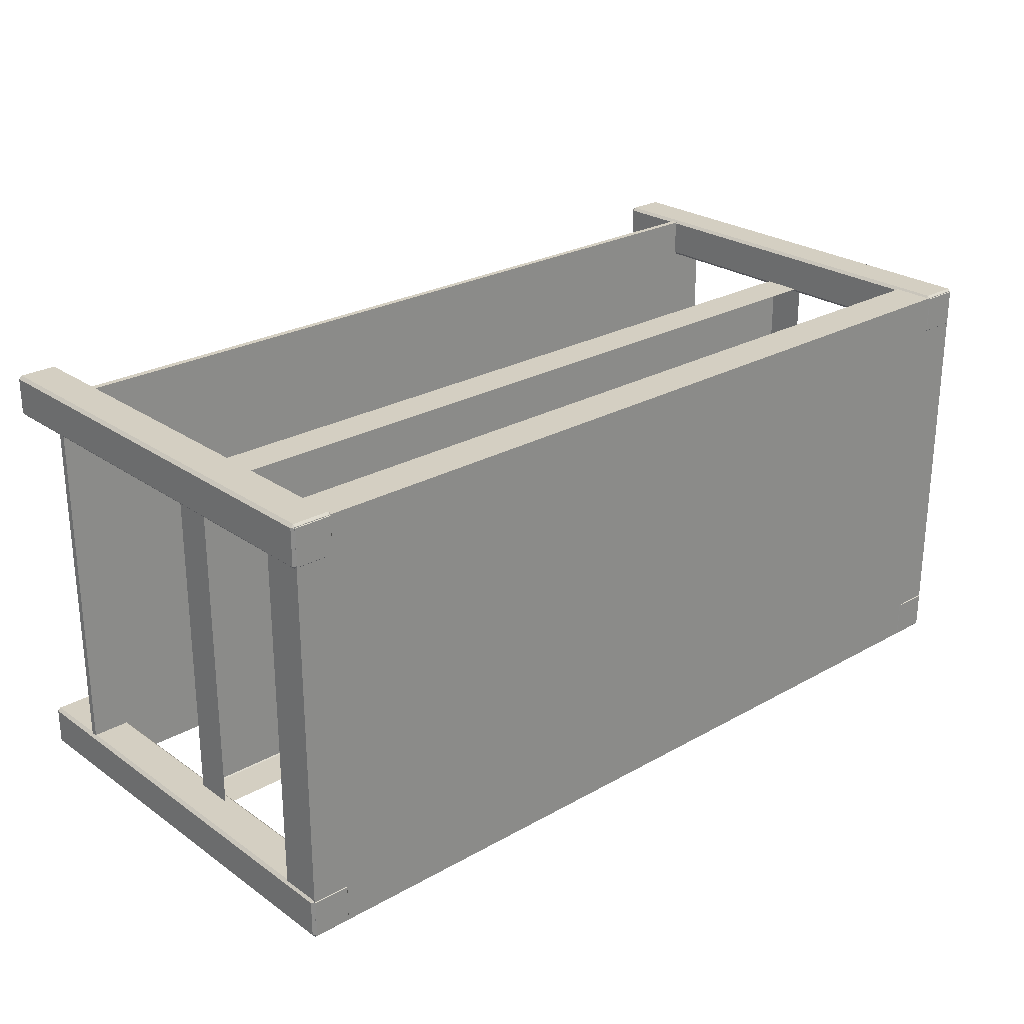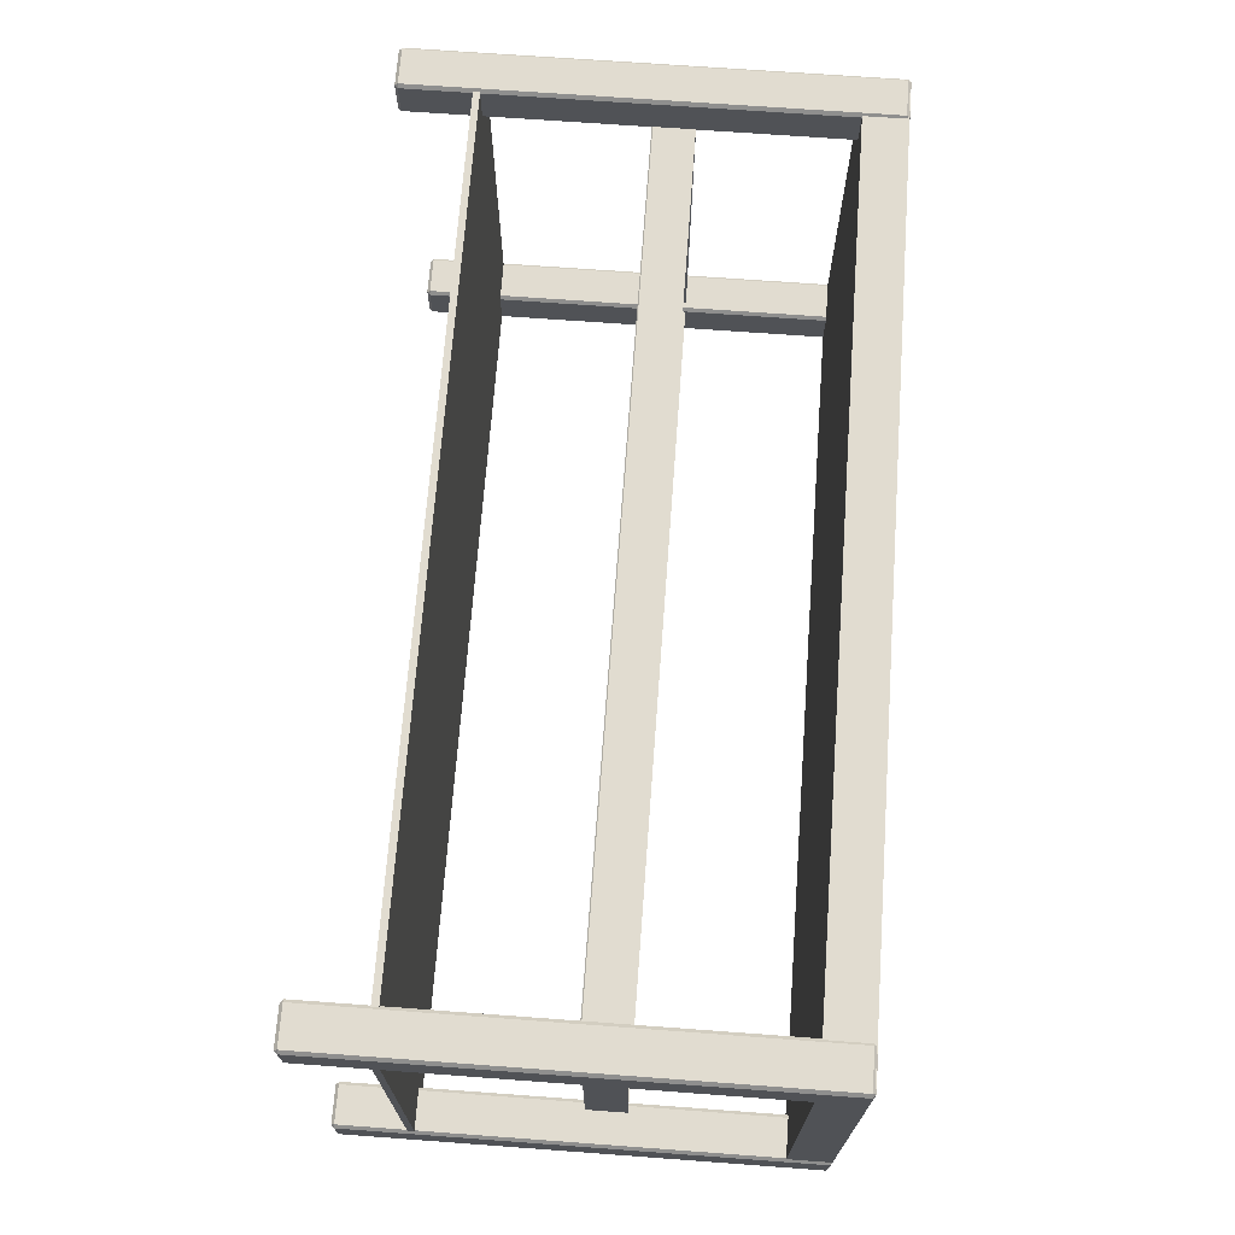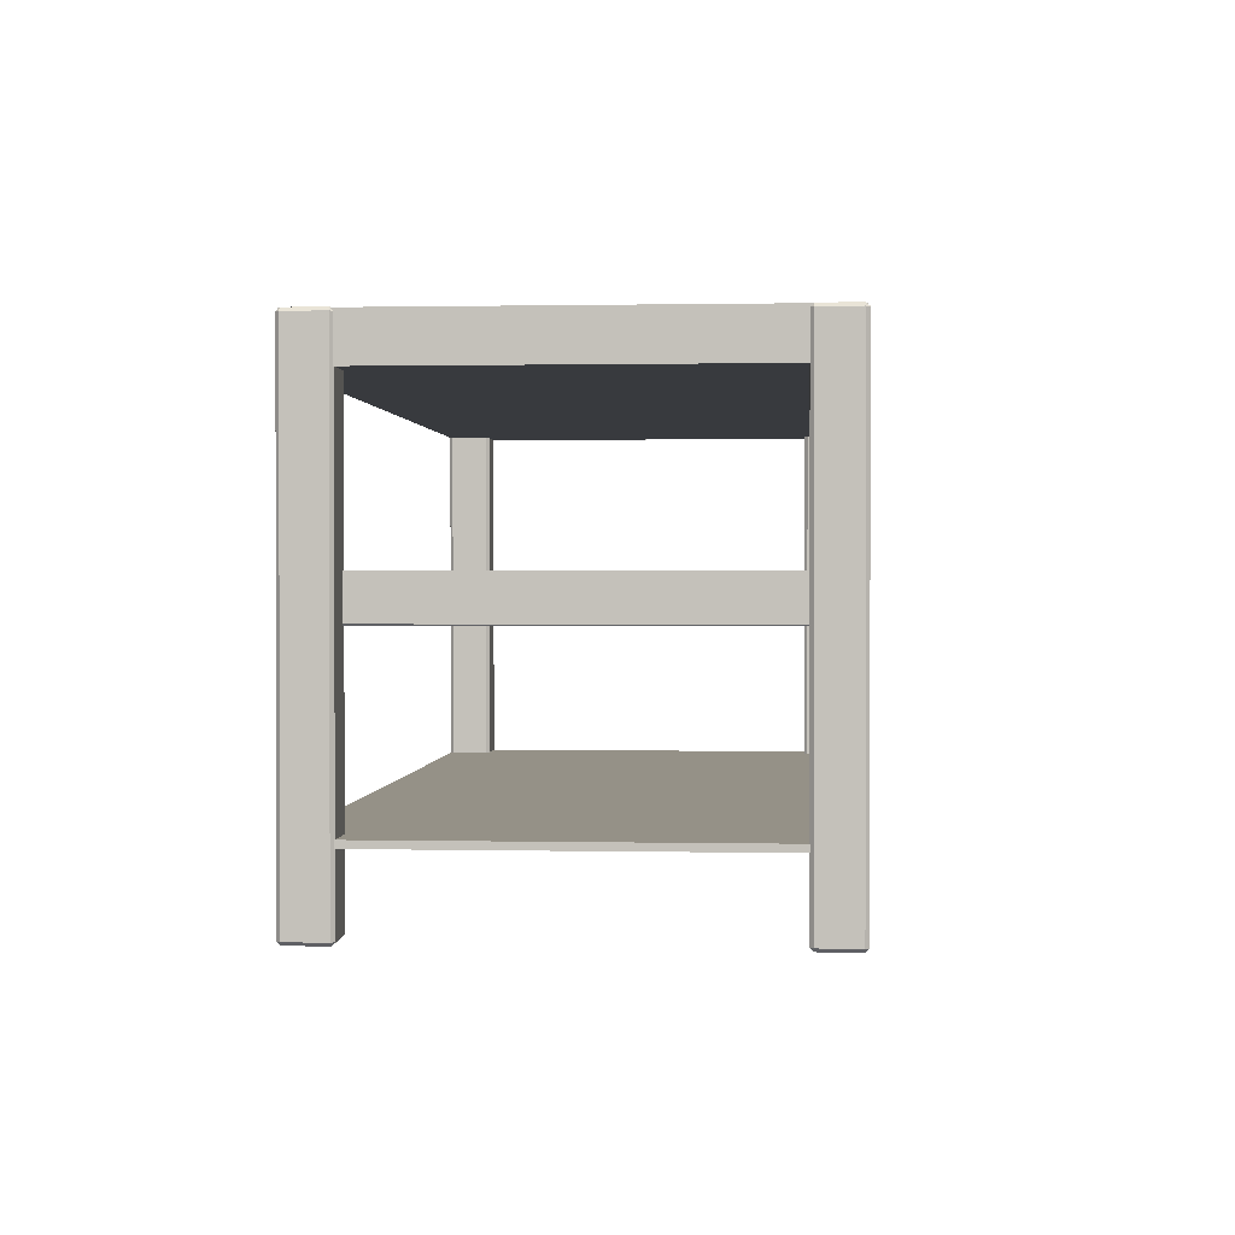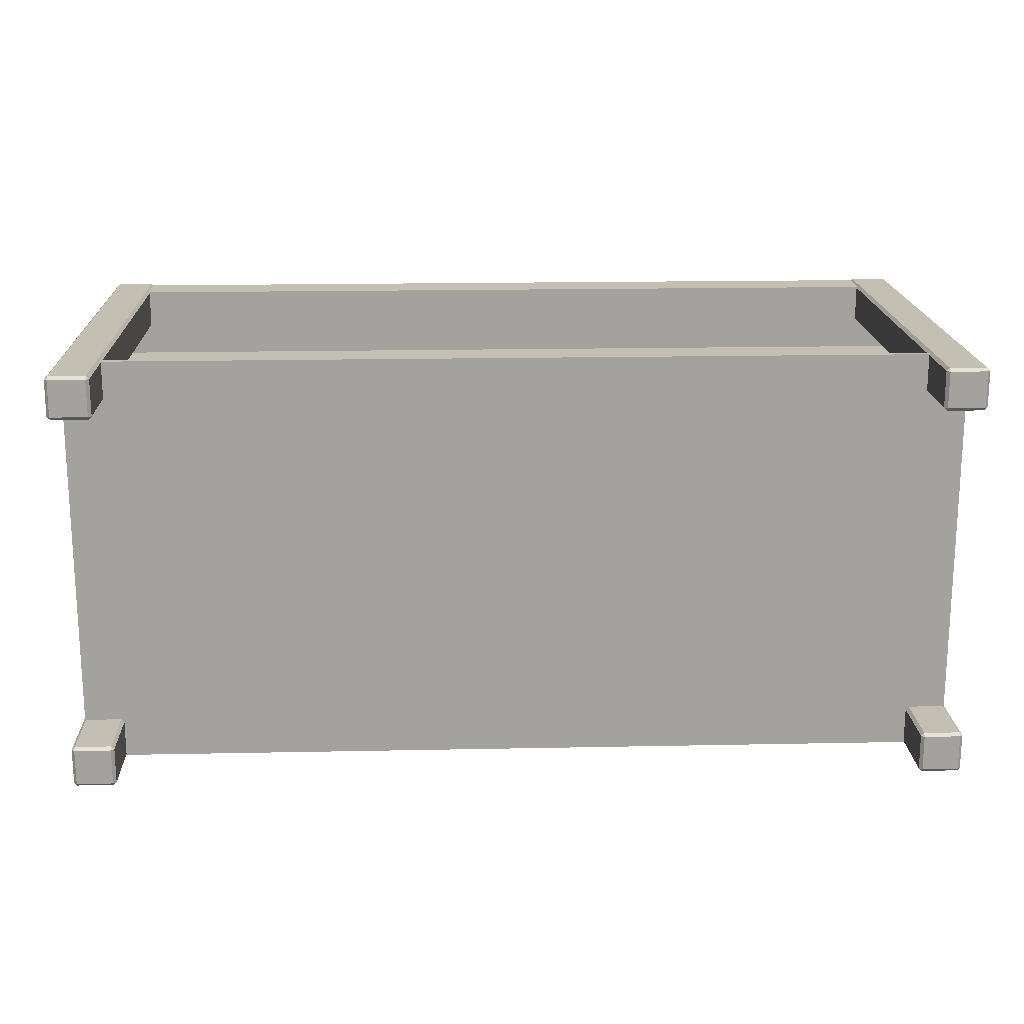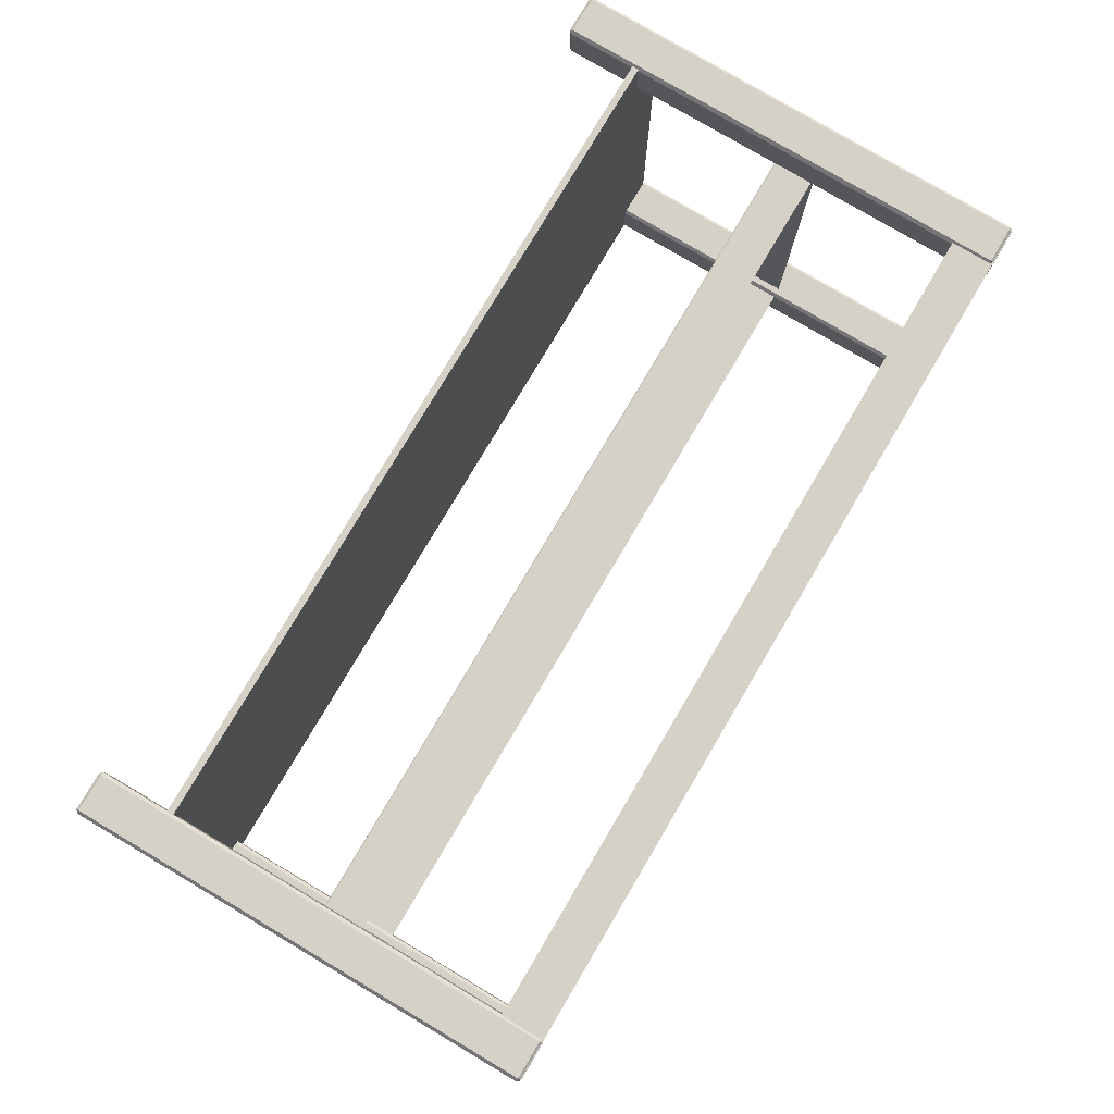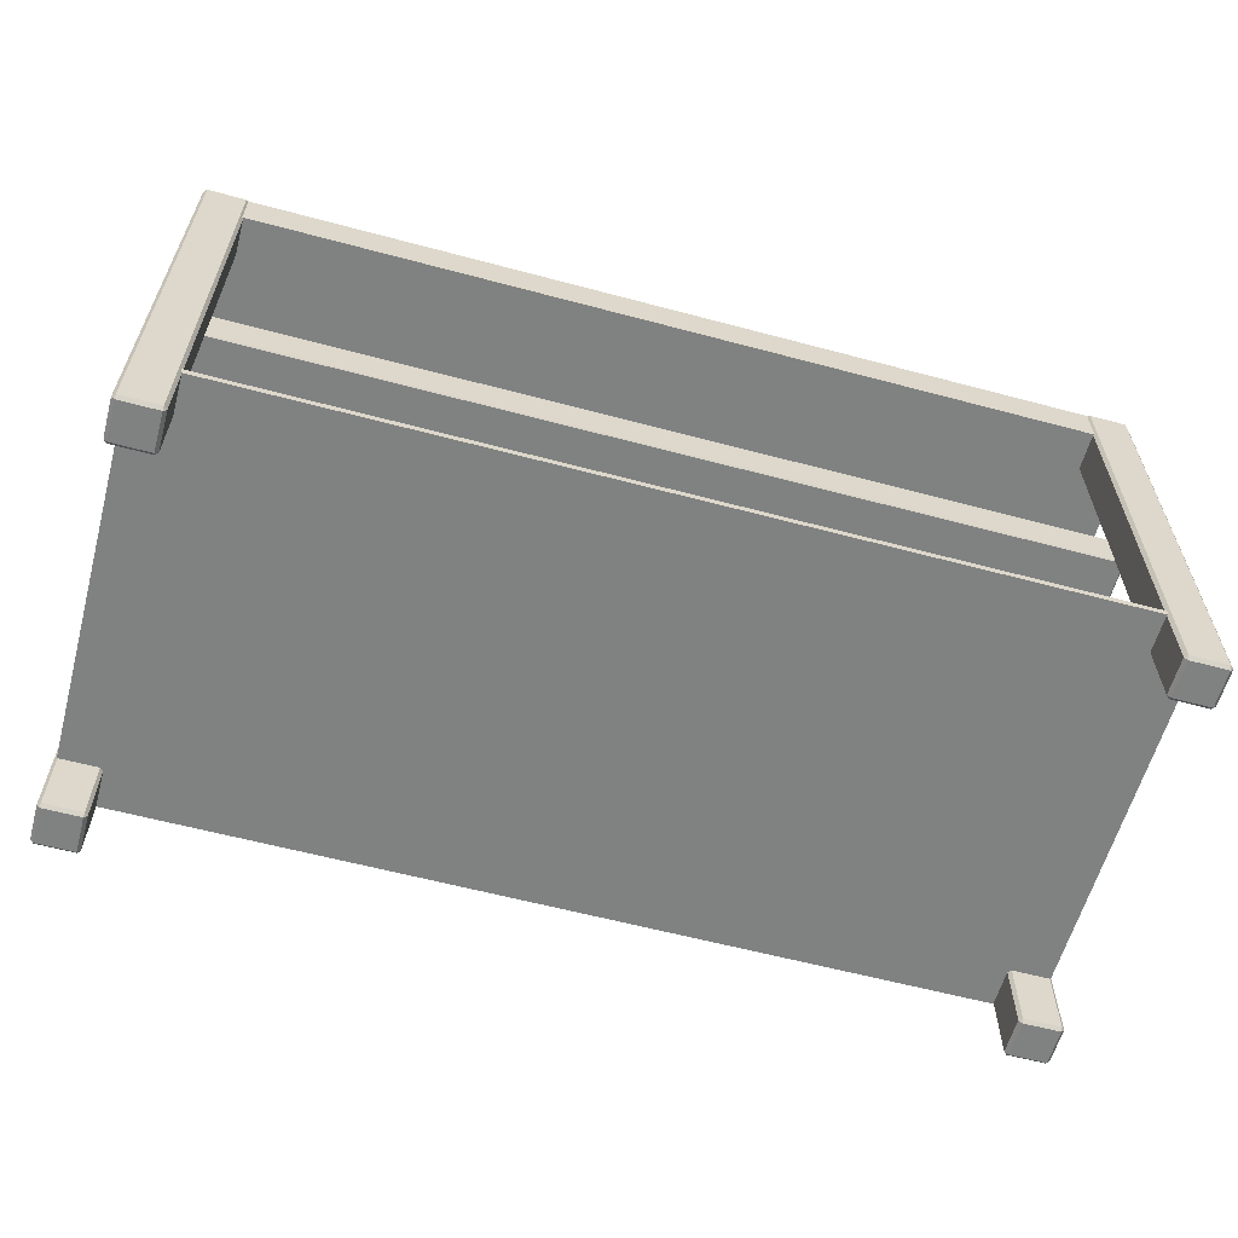
<metadata>
{"format":"obj","ext":"obj","renderer":"f3d","projection":"perspective","resolution":1024,"background":"white","views":[{"elev":25.5,"azim":-42.0,"up":"+Y"},{"elev":69.4,"azim":-85.8,"up":"+Y"},{"elev":0.9,"azim":-85.7,"up":"+Z"},{"elev":17.7,"azim":177.7,"up":"+Y"},{"elev":78.8,"azim":-59.4,"up":"+Y"},{"elev":-60.3,"azim":-15.3,"up":"+Z"}]}
</metadata>
<code>
o Fp329_Cube_370Desk_329_0_GeomSubset_1
v -0.6168 0.3101 0.2354
v 0.6168 0.3101 0.2358
v 0.6168 0.3101 0.2223
v -0.6168 0.3101 0.2219
v 0.6168 -0.3101 0.2358
v -0.6168 -0.3101 0.2354
v -0.6168 -0.3101 0.2219
v 0.6168 -0.3101 0.2223
v 0.6209 0.306 0.2358
v 0.6209 -0.306 0.2358
v 0.6209 -0.306 0.2223
v 0.6209 0.306 0.2223
v 0.6168 0.306 0.2182
v 0.6168 -0.306 0.2182
v -0.6168 -0.306 0.2178
v -0.6168 0.306 0.2178
v 0.6168 0.306 0.2398
v -0.6168 0.306 0.2394
v -0.6168 -0.306 0.2394
v 0.6168 -0.306 0.2398
v -0.6209 0.306 0.2219
v -0.6209 -0.306 0.2219
v -0.6209 -0.306 0.2354
v -0.6209 0.306 0.2354
v 0.5421 0.2237 -0.02494
v -0.5419 0.2237 -0.02532
v -0.5419 -0.2237 -0.02532
v 0.5421 -0.2237 -0.02494
v -0.5432 0.2237 -0.02664
v -0.5419 0.225 -0.02664
v -0.5419 -0.225 -0.02664
v -0.5432 -0.2237 -0.02664
v 0.5421 -0.225 -0.02626
v 0.5434 -0.2237 -0.02626
v 0.5434 0.2237 -0.02626
v 0.5421 0.225 -0.02626
v -0.5824 0.2204 0.2145
v -0.5822 0.2204 -0.3735
v -0.5349 0.2204 -0.3735
v -0.5351 0.2204 0.2145
v 0.5351 0.2205 0.2149
v 0.5353 0.2205 -0.3731
v 0.5826 0.2205 -0.3731
v 0.5824 0.2205 0.2149
v 0.5311 -0.2244 0.2149
v 0.5313 -0.2244 -0.3731
v 0.5313 -0.2717 -0.3731
v 0.5311 -0.2717 0.2149
v -0.5864 -0.2244 0.2145
v -0.5862 -0.2244 -0.3735
v -0.5862 -0.2717 -0.3735
v -0.5864 -0.2717 0.2145
v 0.5826 -0.2717 -0.3771
v 0.5353 -0.2717 -0.3771
v 0.5353 -0.2244 -0.3771
v 0.5826 -0.2244 -0.3771
v 0.5311 0.2717 0.2149
v 0.5313 0.2717 -0.3731
v 0.5313 0.2244 -0.3731
v 0.5311 0.2244 0.2149
v 0.5864 0.2244 0.2149
v 0.5866 0.2244 -0.3731
v 0.5866 0.2717 -0.3731
v 0.5864 0.2717 0.2149
v 0.5826 0.2244 -0.3771
v 0.5353 0.2244 -0.3771
v 0.5353 0.2717 -0.3771
v 0.5826 0.2717 -0.3771
v -0.5864 0.2717 0.2145
v -0.5862 0.2717 -0.3735
v -0.5862 0.2244 -0.3735
v -0.5864 0.2244 0.2145
v 0.5824 0.2756 0.2149
v 0.5826 0.2756 -0.3731
v 0.5353 0.2756 -0.3731
v 0.5351 0.2756 0.2149
v -0.5824 -0.2756 0.2145
v -0.5822 -0.2756 -0.3735
v -0.5349 -0.2756 -0.3735
v -0.5351 -0.2756 0.2145
v -0.5311 -0.2717 0.2145
v -0.5309 -0.2717 -0.3735
v -0.5309 -0.2244 -0.3735
v -0.5311 -0.2244 0.2145
v 0.5864 -0.2717 0.2149
v 0.5866 -0.2717 -0.3731
v 0.5866 -0.2244 -0.3731
v 0.5864 -0.2244 0.2149
v 0.5351 -0.2756 0.2149
v 0.5353 -0.2756 -0.3731
v 0.5826 -0.2756 -0.3731
v 0.5824 -0.2756 0.2149
v -0.5351 -0.2717 0.2185
v -0.5351 -0.2244 0.2185
v -0.5824 -0.2244 0.2185
v -0.5824 -0.2717 0.2185
v -0.5311 0.2244 0.2145
v -0.5309 0.2244 -0.3735
v -0.5309 0.2717 -0.3735
v -0.5311 0.2717 0.2145
v -0.5349 -0.2717 -0.3774
v -0.5822 -0.2717 -0.3775
v -0.5822 -0.2244 -0.3775
v -0.5349 -0.2244 -0.3774
v 0.5824 -0.2204 0.2149
v 0.5826 -0.2204 -0.3731
v 0.5353 -0.2204 -0.3731
v 0.5351 -0.2204 0.2149
v -0.5351 0.2756 0.2145
v -0.5349 0.2756 -0.3735
v -0.5822 0.2756 -0.3735
v -0.5824 0.2756 0.2145
v -0.5351 -0.2204 0.2145
v -0.5349 -0.2204 -0.3735
v -0.5822 -0.2204 -0.3735
v -0.5824 -0.2204 0.2145
v 0.5834 0.2731 0.2182
v -0.5833 0.273 0.2178
v -0.5833 -0.2731 0.2178
v 0.5834 -0.273 0.2182
v -0.5351 0.2244 0.2185
v -0.5351 0.2717 0.2185
v -0.5824 0.2717 0.2185
v -0.5824 0.2244 0.2185
v 0.5824 0.2244 0.2189
v 0.5824 0.2717 0.2189
v 0.5351 0.2717 0.2189
v 0.5351 0.2244 0.2189
v 0.5824 -0.2717 0.2189
v 0.5824 -0.2244 0.2189
v 0.5351 -0.2244 0.2189
v 0.5351 -0.2717 0.2189
v -0.5349 0.2244 -0.3774
v -0.5349 0.2717 -0.3774
v -0.5822 0.2717 -0.3775
v -0.5822 0.2244 -0.3775
v 0.5834 0.2731 0.1636
v 0.5834 -0.273 0.1636
v -0.5833 -0.2731 0.1632
v -0.5833 0.273 0.1632
v 0.5835 0.2731 -0.2773
v -0.5832 0.273 -0.2777
v -0.5832 -0.2731 -0.2777
v 0.5835 -0.273 -0.2773
v 0.5835 0.2731 -0.2858
v 0.5835 -0.273 -0.2858
v -0.5832 -0.2731 -0.2862
v -0.5832 0.273 -0.2862
v 0.5421 0.225 -0.07684
v -0.5419 0.225 -0.07722
v 0.5421 0.2237 -0.07816
v 0.5421 -0.2237 -0.07816
v -0.5419 -0.2237 -0.07854
v -0.5419 0.2237 -0.07854
v 0.5434 -0.2237 -0.07684
v 0.5434 0.2237 -0.07684
v -0.5419 -0.225 -0.07722
v 0.5421 -0.225 -0.07684
v -0.5432 0.2237 -0.07722
v -0.5432 -0.2237 -0.07722
f 37 39 38
f 37 40 39
f 41 43 42
f 41 44 43
f 45 47 46
f 45 48 47
f 49 51 50
f 49 52 51
f 53 55 54
f 53 56 55
f 57 59 58
f 57 60 59
f 61 63 62
f 61 64 63
f 65 67 66
f 65 68 67
f 69 71 70
f 69 72 71
f 73 75 74
f 73 76 75
f 77 79 78
f 77 80 79
f 81 83 82
f 81 84 83
f 85 87 86
f 85 88 87
f 89 91 90
f 89 92 91
f 93 95 94
f 93 96 95
f 97 99 98
f 97 100 99
f 101 103 102
f 101 104 103
f 105 107 106
f 105 108 107
f 109 111 110
f 109 112 111
f 113 115 114
f 113 116 115
f 117 119 118
f 117 120 119
f 121 123 122
f 121 124 123
f 125 127 126
f 125 128 127
f 129 131 130
f 129 132 131
f 98 133 39
f 59 42 66
f 115 50 103
f 62 65 43
f 114 104 83
f 107 46 55
f 99 110 134
f 90 54 47
f 111 70 135
f 71 38 136
f 63 74 68
f 58 67 75
f 91 86 53
f 106 56 87
f 51 78 102
f 82 101 79
f 81 80 93
f 52 96 77
f 105 88 130
f 92 129 85
f 57 76 127
f 64 126 73
f 37 72 124
f 112 123 69
f 48 132 89
f 100 122 109
f 108 131 45
f 113 84 94
f 44 125 61
f 116 95 49
f 41 60 128
f 40 121 97
f 114 103 104
f 114 115 103
f 134 98 99
f 134 133 98
f 68 62 63
f 68 65 62
f 135 110 111
f 135 134 110
f 58 66 67
f 58 59 66
f 53 90 91
f 53 54 90
f 136 70 71
f 136 135 70
f 133 38 39
f 133 136 38
f 104 82 83
f 104 101 82
f 65 42 43
f 65 66 42
f 102 50 51
f 102 103 50
f 67 74 75
f 67 68 74
f 106 55 56
f 106 107 55
f 101 78 79
f 101 102 78
f 56 86 87
f 56 53 86
f 46 54 55
f 46 47 54
f 57 75 76
f 57 58 75
f 109 99 100
f 109 110 99
f 71 37 38
f 71 72 37
f 105 87 88
f 105 106 87
f 51 77 78
f 51 52 77
f 83 113 114
f 83 84 113
f 97 39 40
f 97 98 39
f 91 85 86
f 91 92 85
f 49 115 116
f 49 50 115
f 111 69 70
f 111 112 69
f 89 47 48
f 89 90 47
f 61 43 44
f 61 62 43
f 73 63 64
f 73 74 63
f 79 81 82
f 79 80 81
f 107 45 46
f 107 108 45
f 59 41 42
f 59 60 41
f 80 96 93
f 80 77 96
f 88 129 130
f 88 85 129
f 76 126 127
f 76 73 126
f 72 123 124
f 72 69 123
f 92 132 129
f 92 89 132
f 112 122 123
f 112 109 122
f 131 48 45
f 131 132 48
f 84 93 94
f 84 81 93
f 64 125 126
f 64 61 125
f 52 95 96
f 52 49 95
f 127 60 57
f 127 128 60
f 100 121 122
f 100 97 121
f 130 108 105
f 130 131 108
f 44 128 125
f 44 41 128
f 94 116 113
f 94 95 116
f 40 124 121
f 40 37 124
f 133 135 136
f 133 134 135
f 137 139 138
f 137 140 139
f 118 139 140
f 118 119 139
f 120 137 138
f 120 117 137
f 119 138 139
f 119 120 138
f 117 140 137
f 117 118 140
f 141 143 142
f 141 144 143
f 145 147 146
f 145 148 147
f 142 147 148
f 142 143 147
f 144 145 146
f 144 141 145
f 143 146 147
f 143 144 146
f 141 148 145
f 141 142 148
f 36 150 149
f 36 30 150
f 151 153 152
f 151 154 153
f 34 156 155
f 34 35 156
f 31 158 157
f 31 33 158
f 154 150 159
f 156 149 151
f 152 158 155
f 160 157 153
f 31 160 32
f 31 157 160
f 152 157 158
f 152 153 157
f 158 34 155
f 158 33 34
f 151 155 156
f 151 152 155
f 154 149 150
f 154 151 149
f 150 29 159
f 150 30 29
f 36 156 35
f 36 149 156
f 153 159 160
f 153 154 159
f 29 160 159
f 29 32 160

</code>
